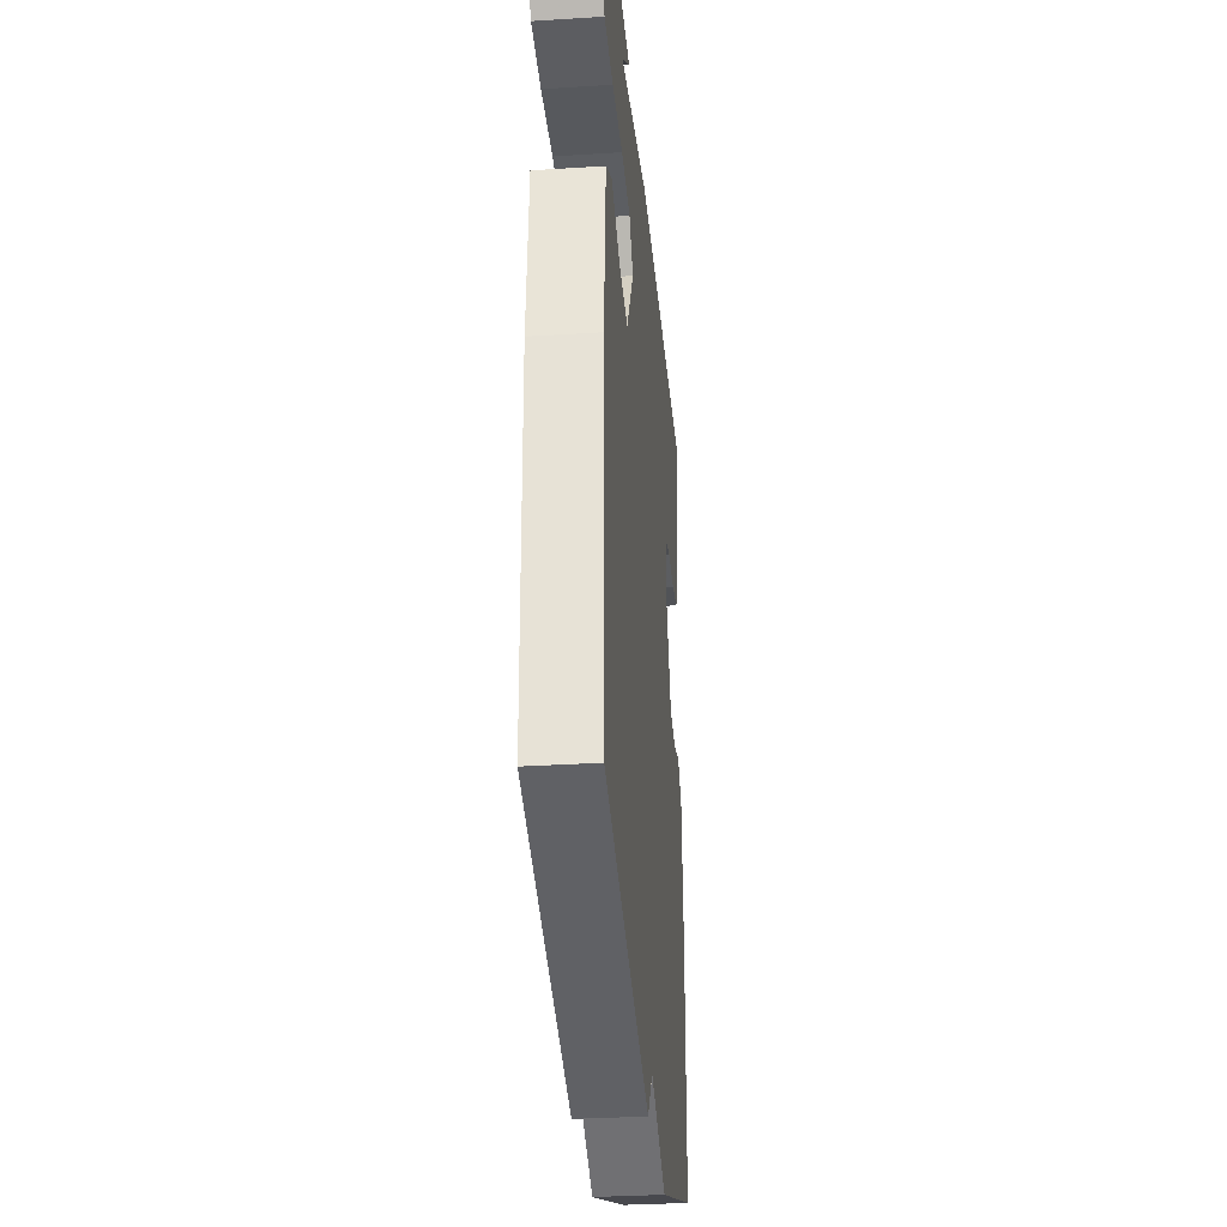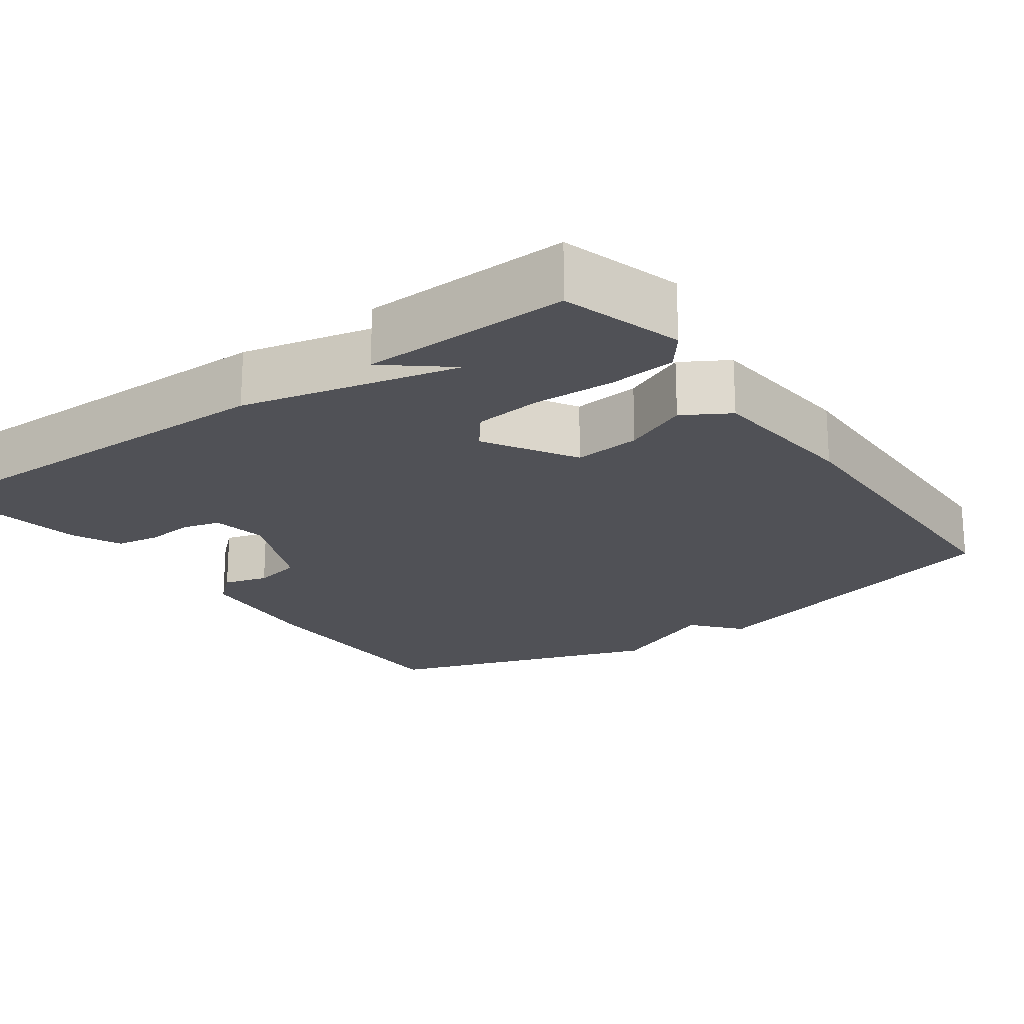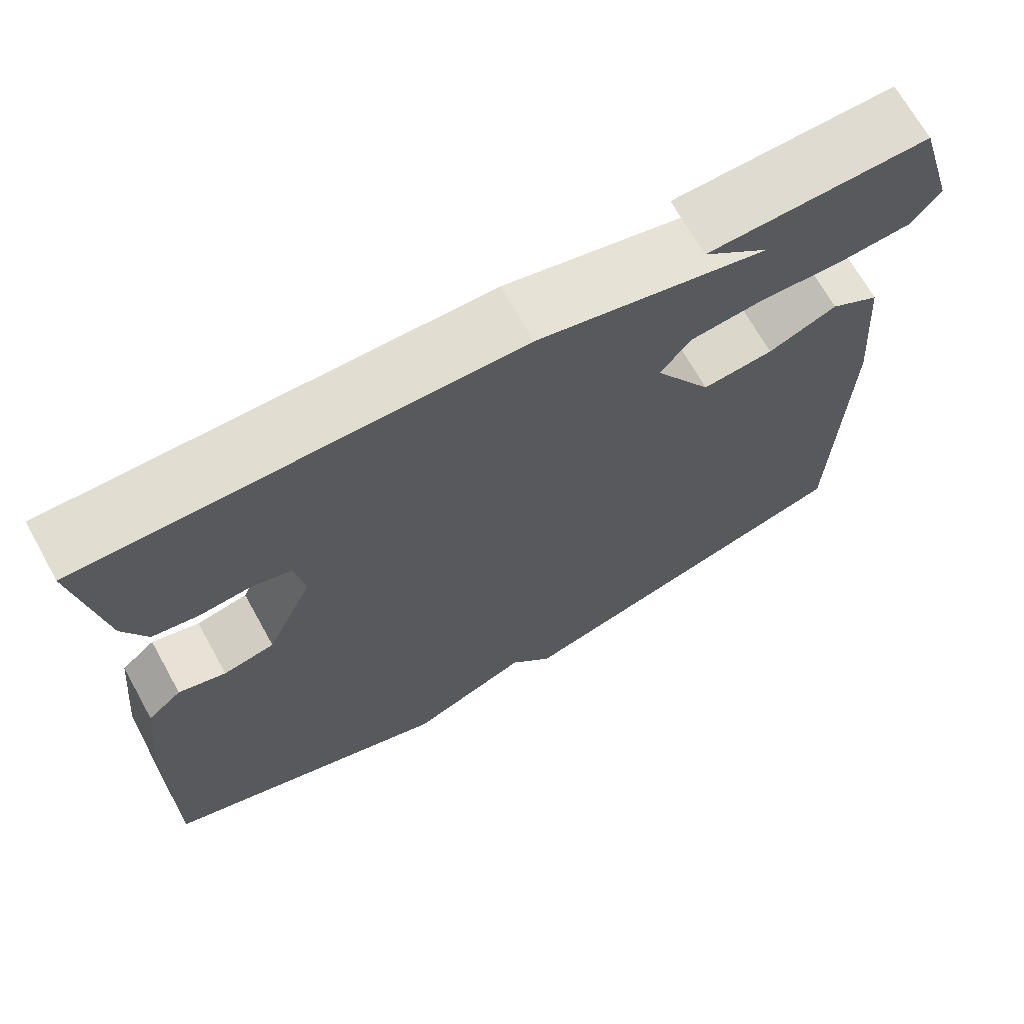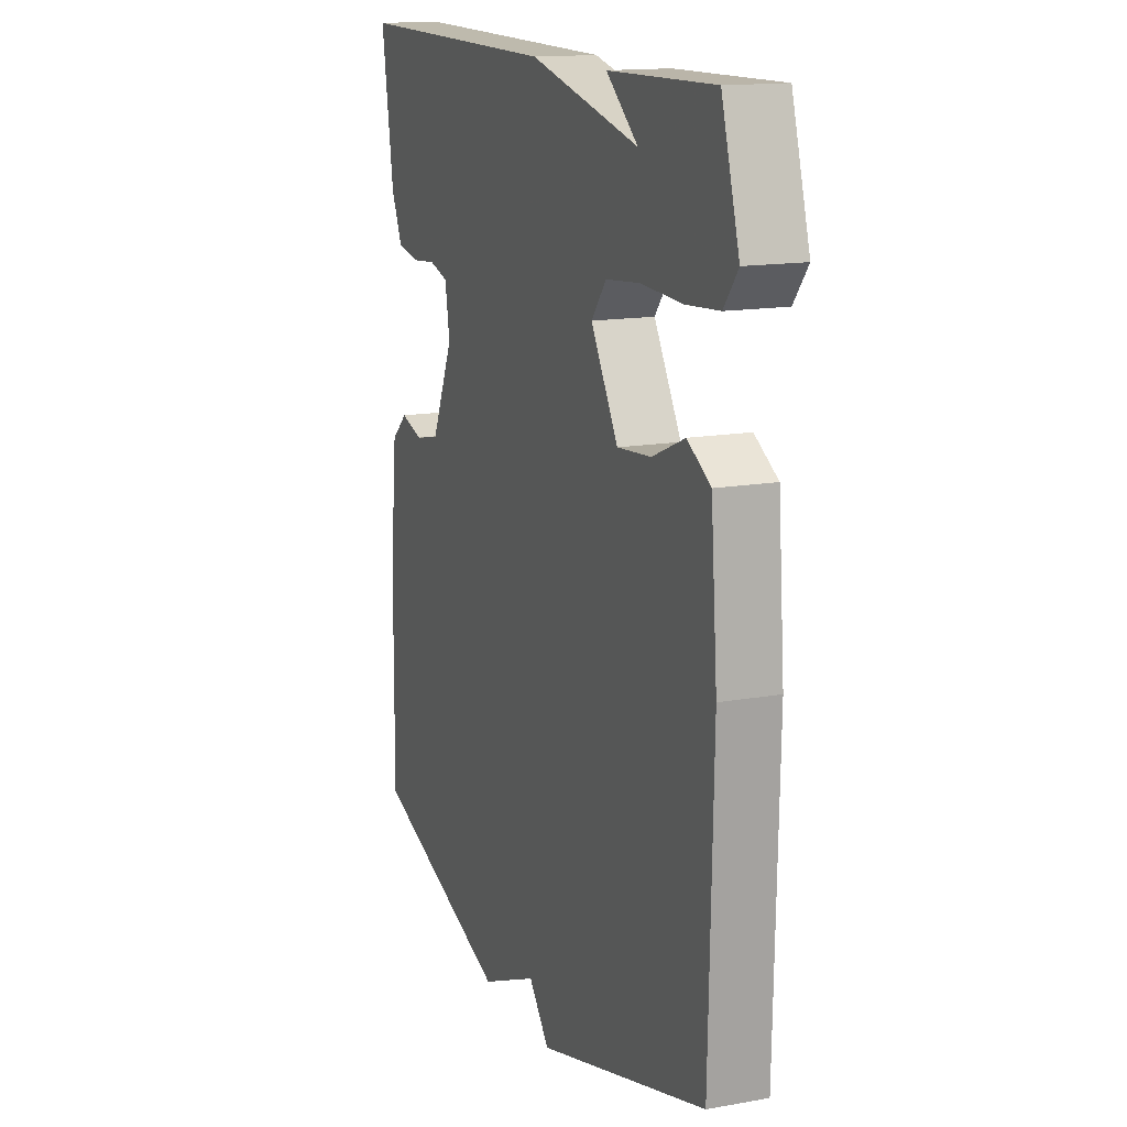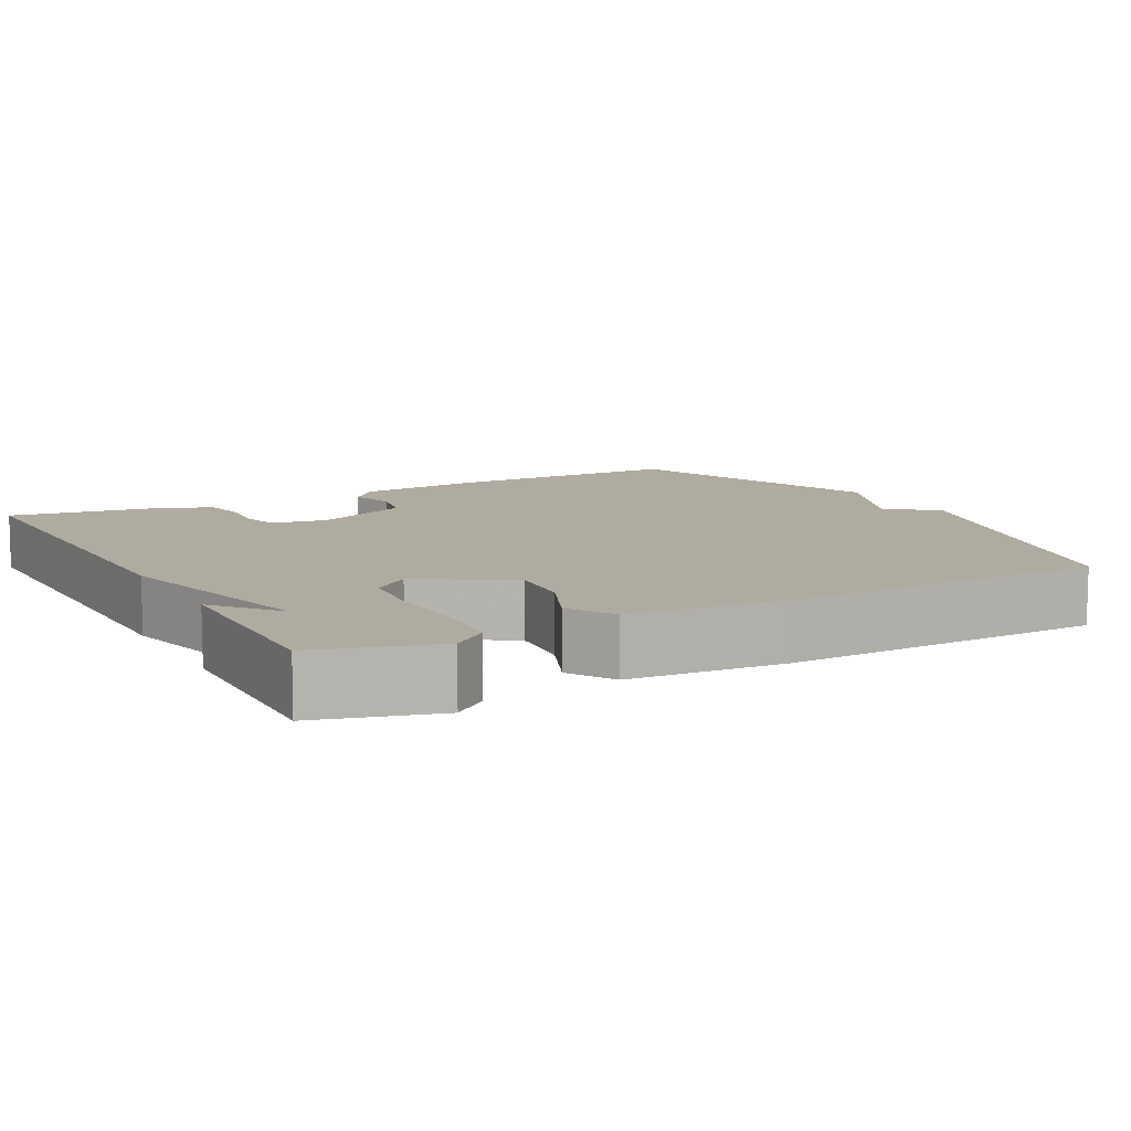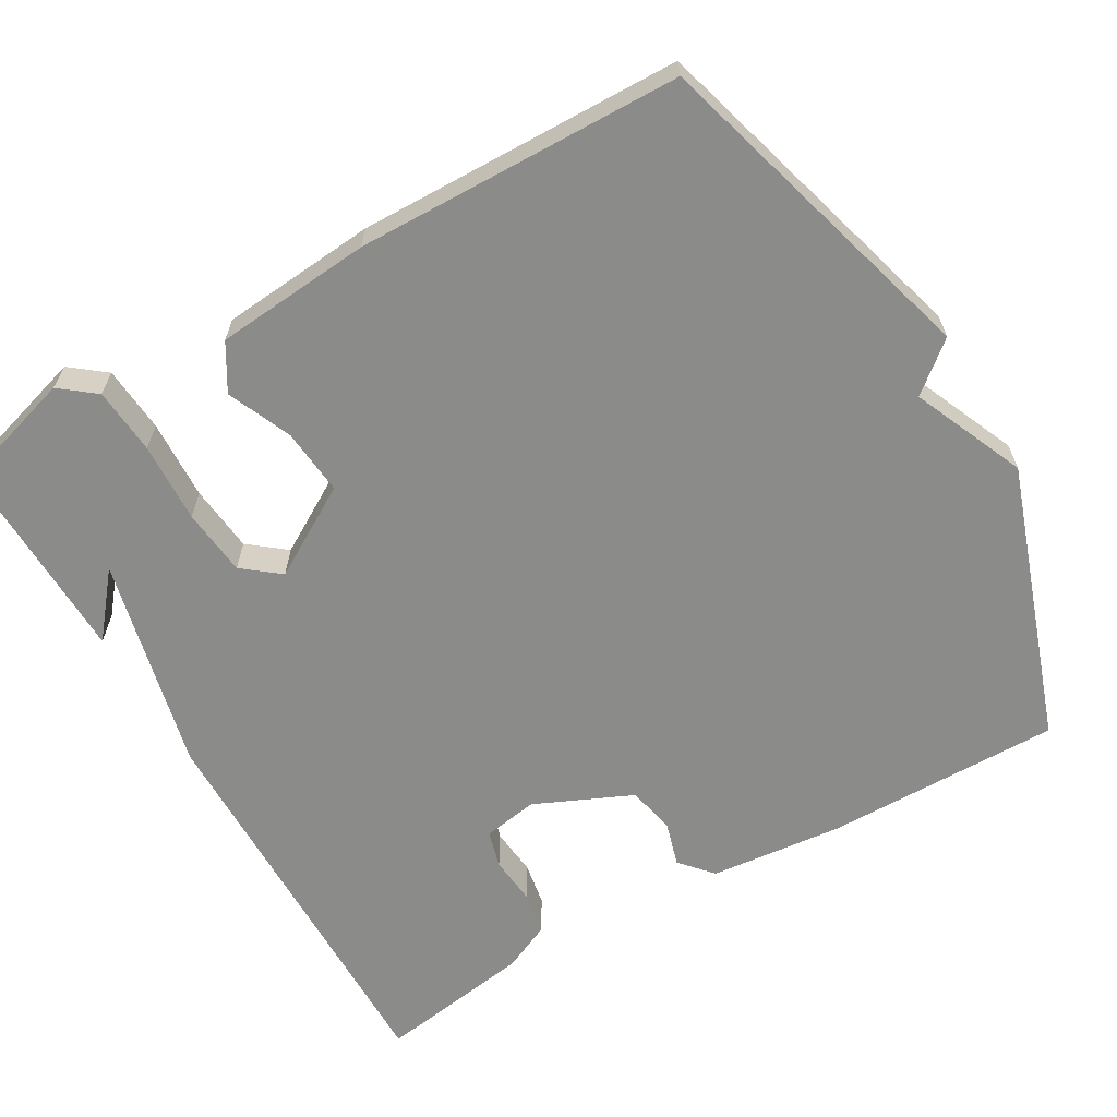
<metadata>
{"format":"obj","ext":"obj","renderer":"f3d","projection":"perspective","resolution":1024,"background":"white","views":[{"elev":-31.8,"azim":95.1,"up":"+Z"},{"elev":-20.5,"azim":36.0,"up":"+Y"},{"elev":69.2,"azim":-29.1,"up":"+Z"},{"elev":14.8,"azim":68.7,"up":"+Z"},{"elev":9.8,"azim":61.4,"up":"+Y"},{"elev":-63.7,"azim":120.1,"up":"+Y"}]}
</metadata>
<code>
v 0.5 0.07 0.5
v 0.546 0.07 0.344
v 0.51 0.07 0.298
v 0.423 0.07 0.291
v 0.318 0.07 0.296
v 0.23 0.07 0.287
v 0.192 0.07 0.239
v 0.262 0.07 0.121
v 0.349 0.07 0.129
v 0.433 0.07 0.165
v 0.493 0.07 0.129
v 0.51 0.07 -0.075
v 0.5 0.07 -0.5
v 0.061 0.07 -0.625
v 0.008 0.07 -0.561
v -0.139 0.07 -0.625
v -0.5 0.07 -0.5
v -0.497 0.07 -0.191
v -0.479 0.07 -0.017
v -0.437 0.07 0.02
v -0.379 0.07 0.003
v -0.316 0.07 0.016
v -0.259 0.07 0.143
v -0.271 0.07 0.215
v -0.32 0.07 0.229
v -0.383 0.07 0.223
v -0.44 0.07 0.233
v -0.469 0.07 0.297
v -0.5 0.07 0.5
v 0.029 0.07 0.494
v 0.31 0.07 0.427
v 0.229 0.07 0.494
v 0.5 0 0.5
v 0.546 0 0.344
v 0.51 0 0.298
v 0.423 0 0.291
v 0.318 0 0.296
v 0.23 0 0.287
v 0.192 0 0.239
v 0.262 0 0.121
v 0.349 0 0.129
v 0.433 0 0.165
v 0.493 0 0.129
v 0.51 0 -0.075
v 0.5 0 -0.5
v 0.061 0 -0.625
v 0.008 0 -0.561
v -0.139 0 -0.625
v -0.5 0 -0.5
v -0.497 0 -0.191
v -0.479 0 -0.017
v -0.437 0 0.02
v -0.379 0 0.003
v -0.316 0 0.016
v -0.259 0 0.143
v -0.271 0 0.215
v -0.32 0 0.229
v -0.383 0 0.223
v -0.44 0 0.233
v -0.469 0 0.297
v -0.5 0 0.5
v 0.029 0 0.494
v 0.31 0 0.427
v 0.229 0 0.494
f 1 2 3
f 32 1 3
f 31 32 3
f 29 30 31
f 28 29 31
f 27 28 31
f 26 27 31
f 25 26 31
f 24 25 31
f 23 24 31
f 22 23 31
f 19 20 21
f 18 19 21
f 17 18 21
f 16 17 21
f 15 16 21
f 15 21 22
f 13 14 15
f 12 13 15
f 11 12 15
f 10 11 15
f 9 10 15
f 8 9 15 22
f 7 8 22
f 6 7 22 31
f 31 3 4 5
f 5 6 31
f 35 34 33
f 35 33 64
f 35 64 63
f 63 62 61
f 63 61 60
f 63 60 59
f 63 59 58
f 63 58 57
f 63 57 56
f 63 56 55
f 63 55 54
f 53 52 51
f 53 51 50
f 53 50 49
f 53 49 48
f 53 48 47
f 54 53 47
f 47 46 45
f 47 45 44
f 47 44 43
f 47 43 42
f 47 42 41
f 54 47 41 40
f 54 40 39
f 63 54 39 38
f 37 36 35 63
f 63 38 37
f 1 33 34 2
f 2 34 35 3
f 3 35 36 4
f 4 36 37 5
f 5 37 38 6
f 6 38 39 7
f 7 39 40 8
f 8 40 41 9
f 9 41 42 10
f 10 42 43 11
f 11 43 44 12
f 12 44 45 13
f 13 45 46 14
f 14 46 47 15
f 15 47 48 16
f 16 48 49 17
f 17 49 50 18
f 18 50 51 19
f 19 51 52 20
f 20 52 53 21
f 21 53 54 22
f 22 54 55 23
f 23 55 56 24
f 24 56 57 25
f 25 57 58 26
f 26 58 59 27
f 27 59 60 28
f 28 60 61 29
f 29 61 62 30
f 30 62 63 31
f 31 63 64 32
f 32 64 33 1

</code>
